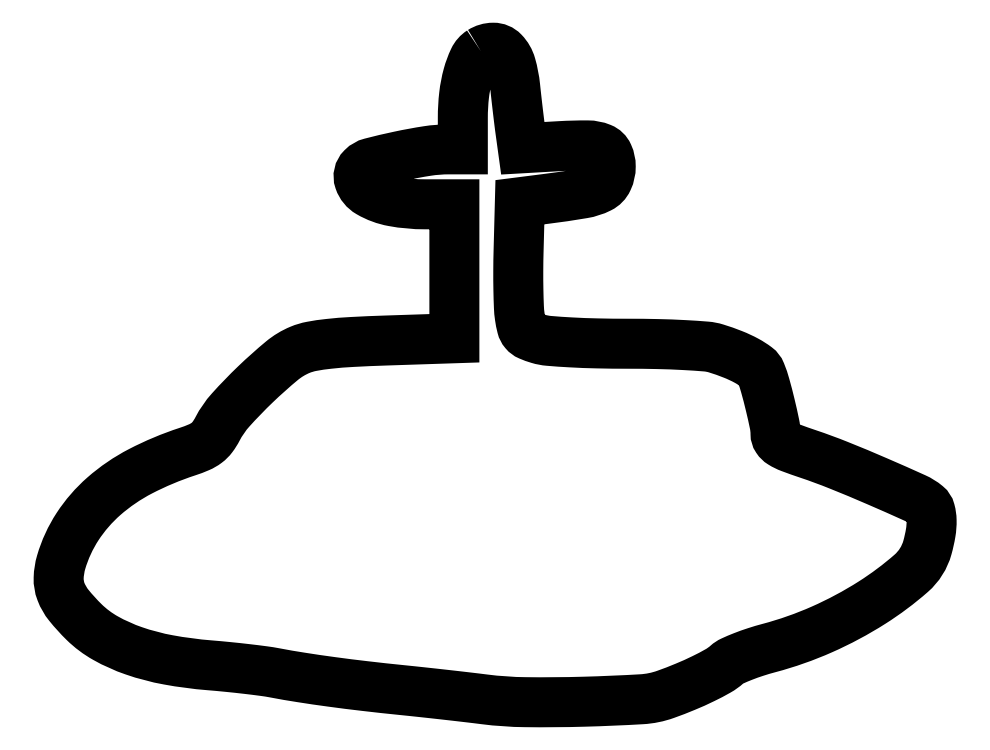
<metadata>
{"format":"dxf","ext":"dxf","renderer":"ezdxf+matplotlib","layout":"modelspace","background":"white","min_lineweight":24,"dpi":150}
</metadata>
<code>
0
SECTION
2
ENTITIES
0
POLYLINE
8
0
66
1
70
1
0
VERTEX
8
0
10
100.3
20
154.2
42
0.1415
0
VERTEX
8
0
10
98.58
20
152.3
42
0.04381
0
VERTEX
8
0
10
97.21
20
148.6
42
0.03839
0
VERTEX
8
0
10
96.3
20
143.9
42
0.02843
0
VERTEX
8
0
10
96
20
138.5
42
0
0
VERTEX
8
0
10
96
20
131
42
0
0
VERTEX
8
0
10
92.59
20
131
42
0.03815
0
VERTEX
8
0
10
87.64
20
130.6
42
0.01475
0
VERTEX
8
0
10
80.88
20
129.4
42
0.009919
0
VERTEX
8
0
10
74.31
20
127.8
42
0.1344
0
VERTEX
8
0
10
72.19
20
126.6
42
0.2863
0
VERTEX
8
0
10
71.5
20
123.6
42
0.1805
0
VERTEX
8
0
10
73.85
20
120.8
42
0.08689
0
VERTEX
8
0
10
79.5
20
118.7
42
0.045
0
VERTEX
8
0
10
87.02
20
118
42
0
0
VERTEX
8
0
10
94
20
118
42
0
0
VERTEX
8
0
10
94
20
102.1
42
0
0
VERTEX
8
0
10
94
20
86.3
42
0
0
VERTEX
8
0
10
77.73
20
85.76
42
0.005017
0
VERTEX
8
0
10
69.83
20
85.42
42
0.01367
0
VERTEX
8
0
10
64.25
20
84.97
42
0.01878
0
VERTEX
8
0
10
60.22
20
84.38
42
0.05271
0
VERTEX
8
0
10
57.48
20
83.57
42
0.07499
0
VERTEX
8
0
10
53.18
20
80.97
42
0.01786
0
VERTEX
8
0
10
46.93
20
75.39
42
0.01844
0
VERTEX
8
0
10
41.06
20
69.33
42
0.06366
0
VERTEX
8
0
10
37.95
20
64.84
42
-0.04117
0
VERTEX
8
0
10
36.73
20
62.9
42
-0.07104
0
VERTEX
8
0
10
35.39
20
61.56
42
-0.06007
0
VERTEX
8
0
10
33.57
20
60.5
42
-0.02199
0
VERTEX
8
0
10
30.77
20
59.45
42
0.04046
0
VERTEX
8
0
10
19.71
20
54.81
42
0.06052
0
VERTEX
8
0
10
11.05
20
48.9
42
0.06831
0
VERTEX
8
0
10
4.823
20
41.72
42
0.07348
0
VERTEX
8
0
10
0.9438
20
33.3
42
0.06373
0
VERTEX
8
0
10
0.3488
20
29.56
42
0.09909
0
VERTEX
8
0
10
0.8913
20
26.34
42
0.07903
0
VERTEX
8
0
10
2.761
20
23.1
42
0.02864
0
VERTEX
8
0
10
6.348
20
19.15
42
0.06647
0
VERTEX
8
0
10
11.45
20
15.32
42
0.04451
0
VERTEX
8
0
10
18.13
20
12.33
42
0.03803
0
VERTEX
8
0
10
26.31
20
10.18
42
0.02481
0
VERTEX
8
0
10
36
20
8.905
42
-0.004436
0
VERTEX
8
0
10
40.39
20
8.508
42
-0.004095
0
VERTEX
8
0
10
44.88
20
8.023
42
-0.00409
0
VERTEX
8
0
10
48.88
20
7.526
42
-0.01359
0
VERTEX
8
0
10
51.5
20
7.106
42
0.007684
0
VERTEX
8
0
10
57.74
20
6.03
42
0.005201
0
VERTEX
8
0
10
64.88
20
4.986
42
0.004723
0
VERTEX
8
0
10
72.83
20
3.986
42
0.003653
0
VERTEX
8
0
10
81.5
20
3.042
42
-0.001572
0
VERTEX
8
0
10
86.34
20
2.535
42
-0.001095
0
VERTEX
8
0
10
91.8
20
1.933
42
-0.001104
0
VERTEX
8
0
10
97.04
20
1.334
42
-0.002287
0
VERTEX
8
0
10
101.1
20
0.8374
42
0.02834
0
VERTEX
8
0
10
110.8
20
0.1735
42
0.009928
0
VERTEX
8
0
10
124.7
20
0.2815
42
0.007492
0
VERTEX
8
0
10
138.3
20
0.8634
42
0.07181
0
VERTEX
8
0
10
144
20
2.022
42
0.01223
0
VERTEX
8
0
10
148.7
20
3.821
42
0.01484
0
VERTEX
8
0
10
152.9
20
5.74
42
0.01558
0
VERTEX
8
0
10
156.4
20
7.581
42
0.05389
0
VERTEX
8
0
10
158.5
20
9.074
42
-0.07492
0
VERTEX
8
0
10
159.8
20
9.896
42
-0.01438
0
VERTEX
8
0
10
162.3
20
10.96
42
-0.01503
0
VERTEX
8
0
10
165.3
20
12.05
42
-0.01334
0
VERTEX
8
0
10
168.5
20
12.99
42
0.03908
0
VERTEX
8
0
10
181
20
17.38
42
0.03726
0
VERTEX
8
0
10
192.8
20
23.72
42
0.03848
0
VERTEX
8
0
10
202.1
20
30.68
42
0.1462
0
VERTEX
8
0
10
205.9
20
36.76
42
0.02607
0
VERTEX
8
0
10
206.7
20
40.25
42
0.04666
0
VERTEX
8
0
10
206.9
20
43.18
42
0.06054
0
VERTEX
8
0
10
206.6
20
45.43
42
0.1564
0
VERTEX
8
0
10
205.8
20
46.78
42
0.06607
0
VERTEX
8
0
10
203
20
48.49
42
0.003983
0
VERTEX
8
0
10
194.1
20
52.44
42
0.00662
0
VERTEX
8
0
10
184.9
20
56.27
42
0.01459
0
VERTEX
8
0
10
177.8
20
58.9
42
-0.008387
0
VERTEX
8
0
10
173.5
20
60.4
42
-0.04937
0
VERTEX
8
0
10
171.4
20
61.43
42
-0.1082
0
VERTEX
8
0
10
170.4
20
62.44
42
-0.1469
0
VERTEX
8
0
10
170
20
63.7
42
0.05101
0
VERTEX
8
0
10
169.8
20
66
42
0.007664
0
VERTEX
8
0
10
168.8
20
70.52
42
0.009017
0
VERTEX
8
0
10
167.6
20
75.09
42
0.0274
0
VERTEX
8
0
10
166.5
20
78.12
42
0.1378
0
VERTEX
8
0
10
165.5
20
79.48
42
0.03592
0
VERTEX
8
0
10
163.2
20
80.97
42
0.03072
0
VERTEX
8
0
10
159.9
20
82.48
42
0.01829
0
VERTEX
8
0
10
155.9
20
83.89
42
0.05547
0
VERTEX
8
0
10
153.6
20
84.34
42
0.006754
0
VERTEX
8
0
10
148.4
20
84.68
42
0.007724
0
VERTEX
8
0
10
142.1
20
84.92
42
0.005574
0
VERTEX
8
0
10
135
20
85
42
-0.005538
0
VERTEX
8
0
10
127.9
20
85.08
42
-0.008008
0
VERTEX
8
0
10
121.5
20
85.32
42
-0.007444
0
VERTEX
8
0
10
116.4
20
85.68
42
-0.05183
0
VERTEX
8
0
10
113.9
20
86.15
42
-0.02831
0
VERTEX
8
0
10
111.7
20
86.94
42
-0.1172
0
VERTEX
8
0
10
110.6
20
87.77
42
-0.1136
0
VERTEX
8
0
10
110
20
89.03
42
-0.02587
0
VERTEX
8
0
10
109.5
20
91.4
42
-0.02579
0
VERTEX
8
0
10
109.3
20
93.69
42
-0.005553
0
VERTEX
8
0
10
109.2
20
97.67
42
-0.005783
0
VERTEX
8
0
10
109.1
20
102.3
42
-0.005492
0
VERTEX
8
0
10
109.2
20
107
42
0
0
VERTEX
8
0
10
109.5
20
118.5
42
0
0
VERTEX
8
0
10
115.5
20
119.3
42
0.009523
0
VERTEX
8
0
10
124.4
20
120.6
42
0.07415
0
VERTEX
8
0
10
128.4
20
121.9
42
0.1713
0
VERTEX
8
0
10
130.3
20
123.8
42
0.1083
0
VERTEX
8
0
10
131
20
126.9
42
0.1057
0
VERTEX
8
0
10
130.4
20
129.7
42
0.1937
0
VERTEX
8
0
10
128.8
20
131.3
42
0.095
0
VERTEX
8
0
10
125.5
20
131.9
42
0.01555
0
VERTEX
8
0
10
119.1
20
131.8
42
0
0
VERTEX
8
0
10
110.2
20
131.3
42
0
0
VERTEX
8
0
10
109.6
20
135.4
42
-0.003426
0
VERTEX
8
0
10
109.4
20
137.4
42
-0.001402
0
VERTEX
8
0
10
109
20
140.1
42
-0.001387
0
VERTEX
8
0
10
108.7
20
143.1
42
-0.001774
0
VERTEX
8
0
10
108.4
20
145.8
42
0.04258
0
VERTEX
8
0
10
107.4
20
150.9
42
0.124
0
VERTEX
8
0
10
105.6
20
154
42
0.2049
0
VERTEX
8
0
10
103.2
20
155.1
42
0.141
0
SEQEND
0
ENDSEC
0
EOF

</code>
